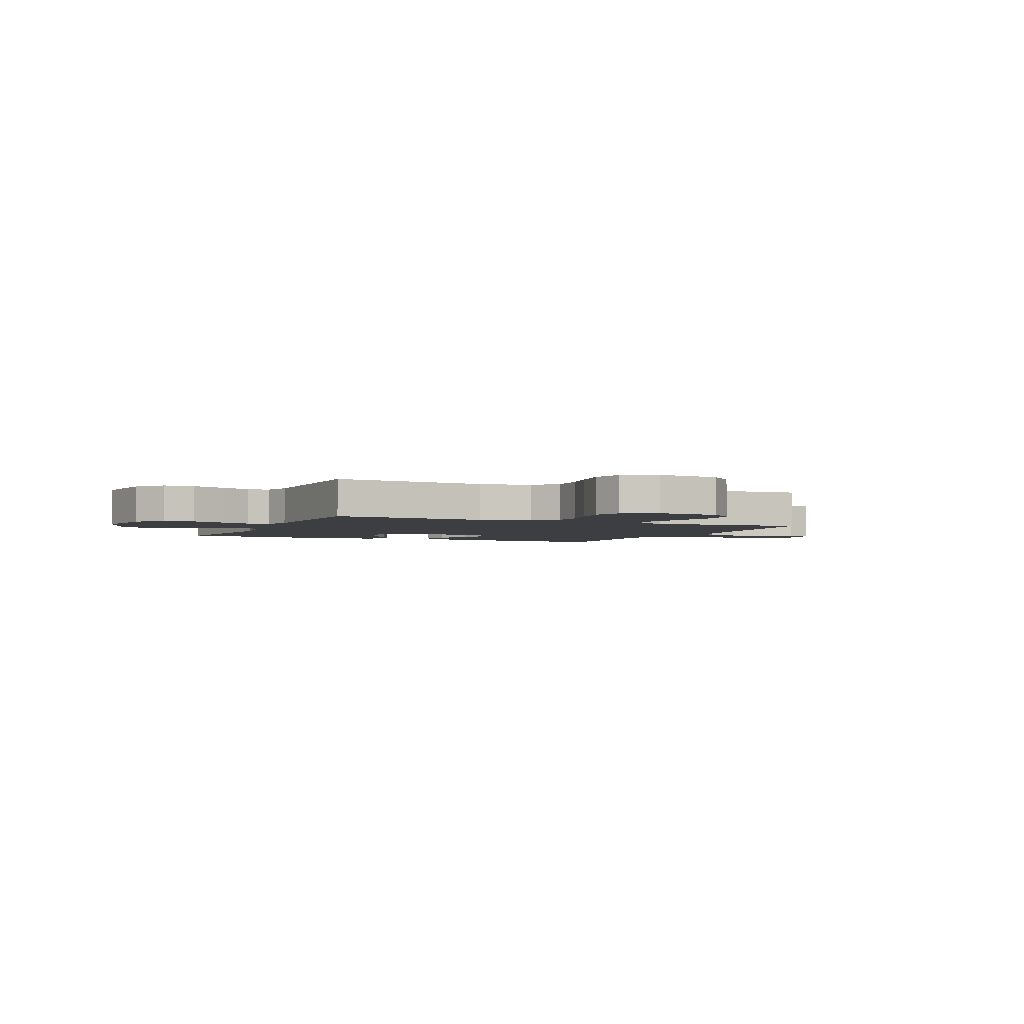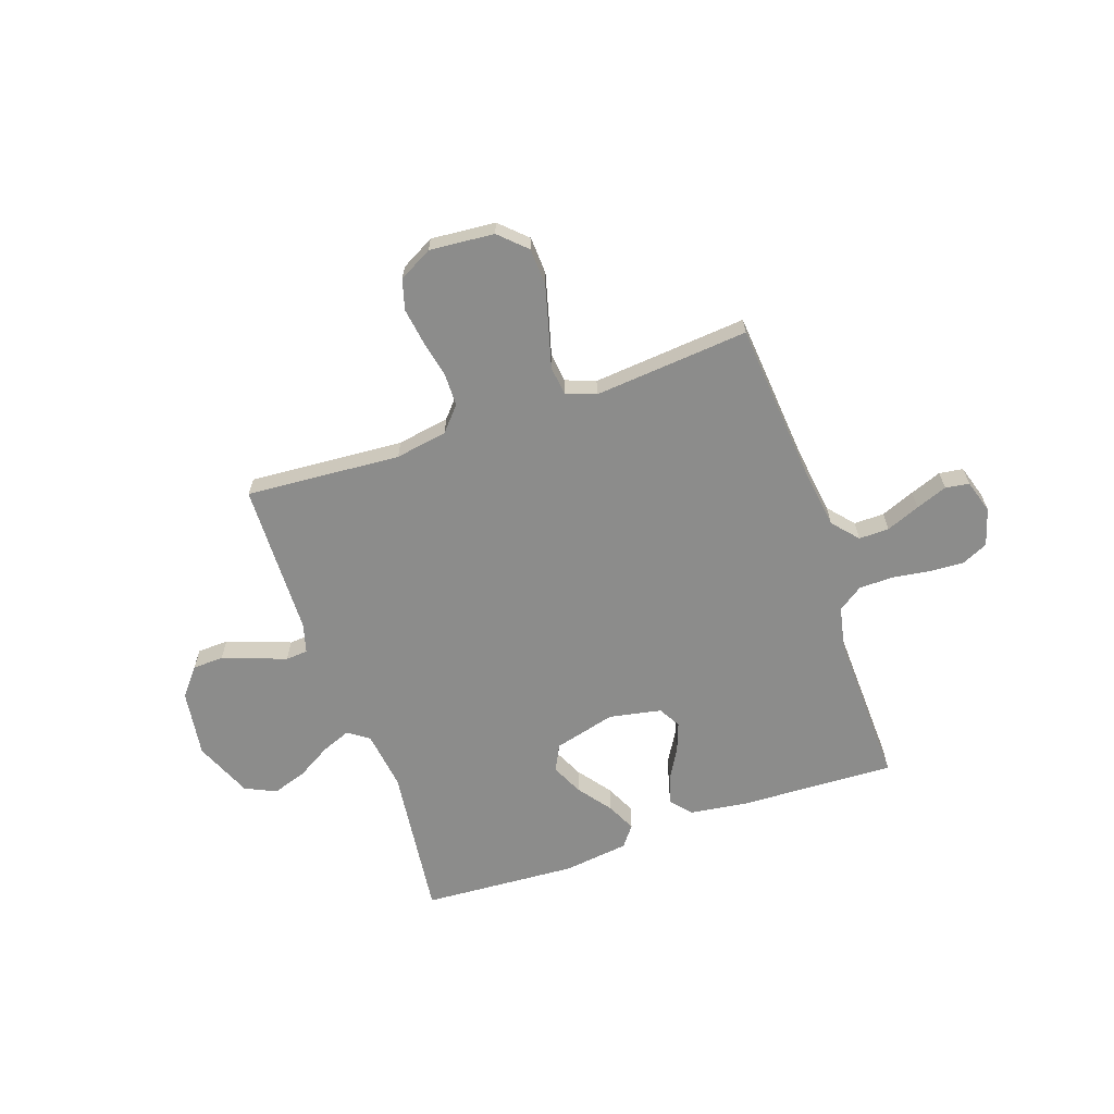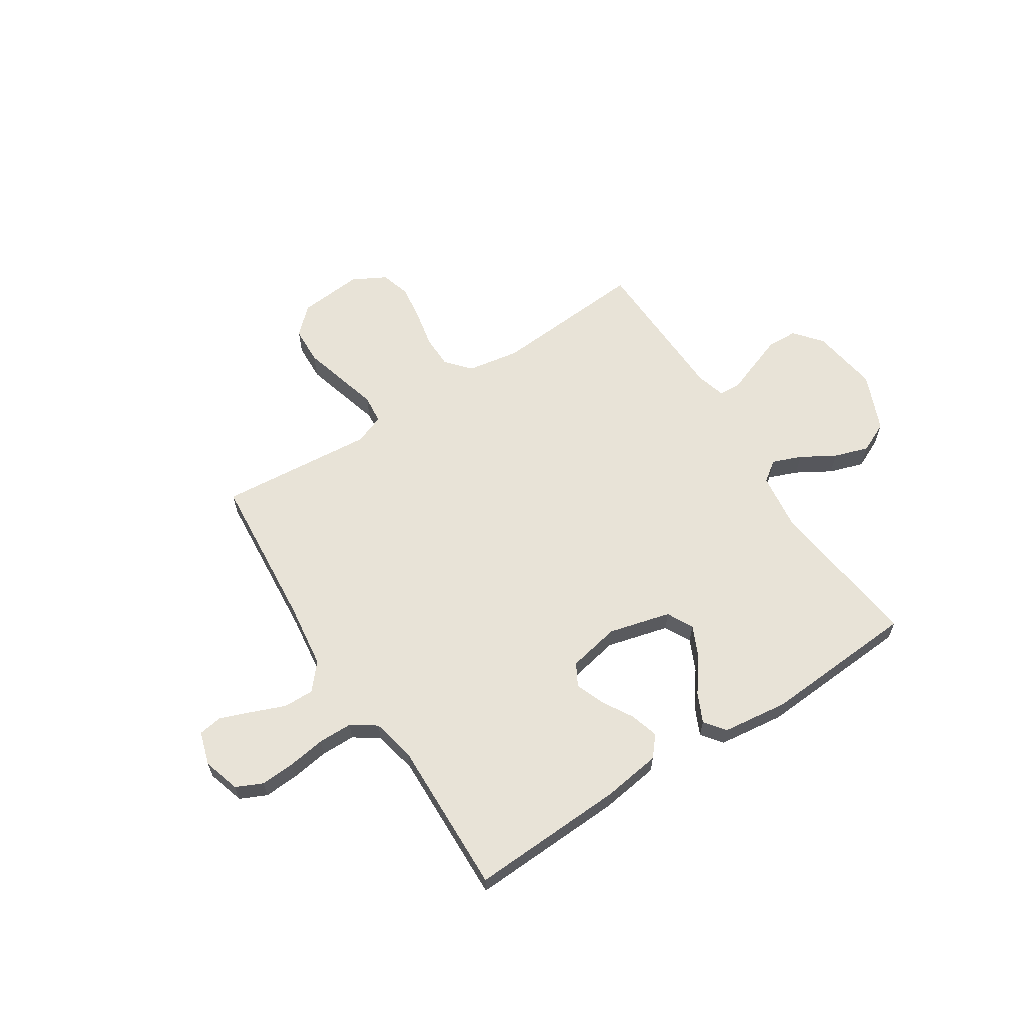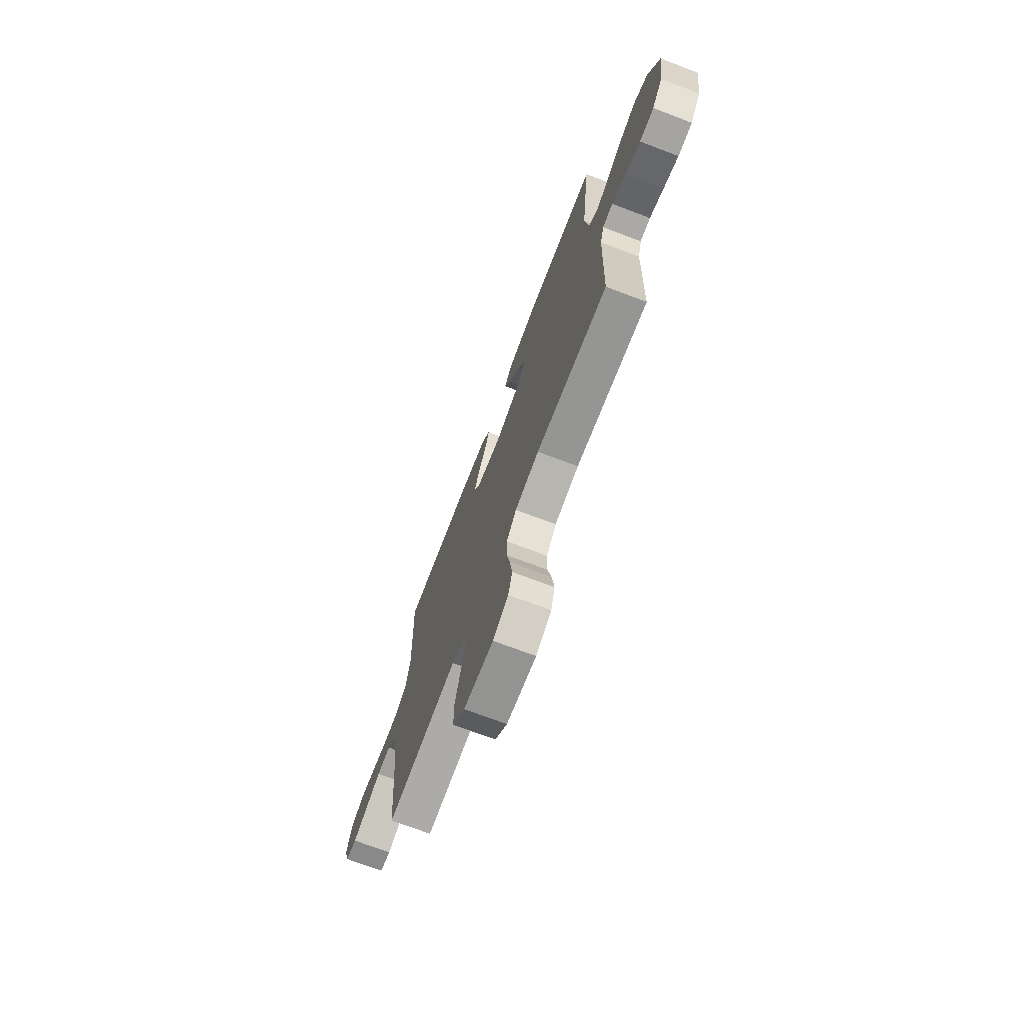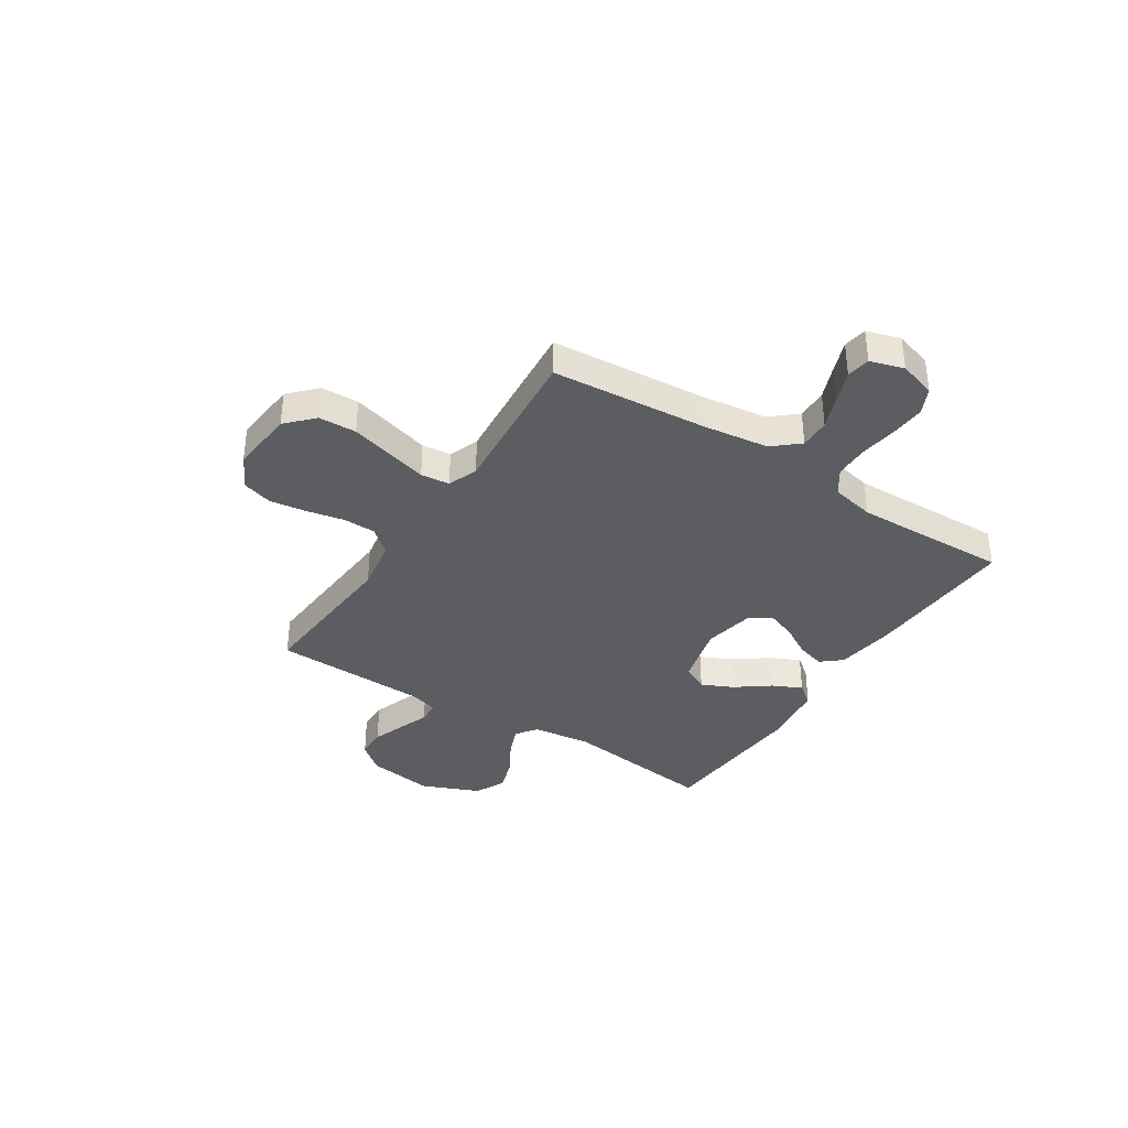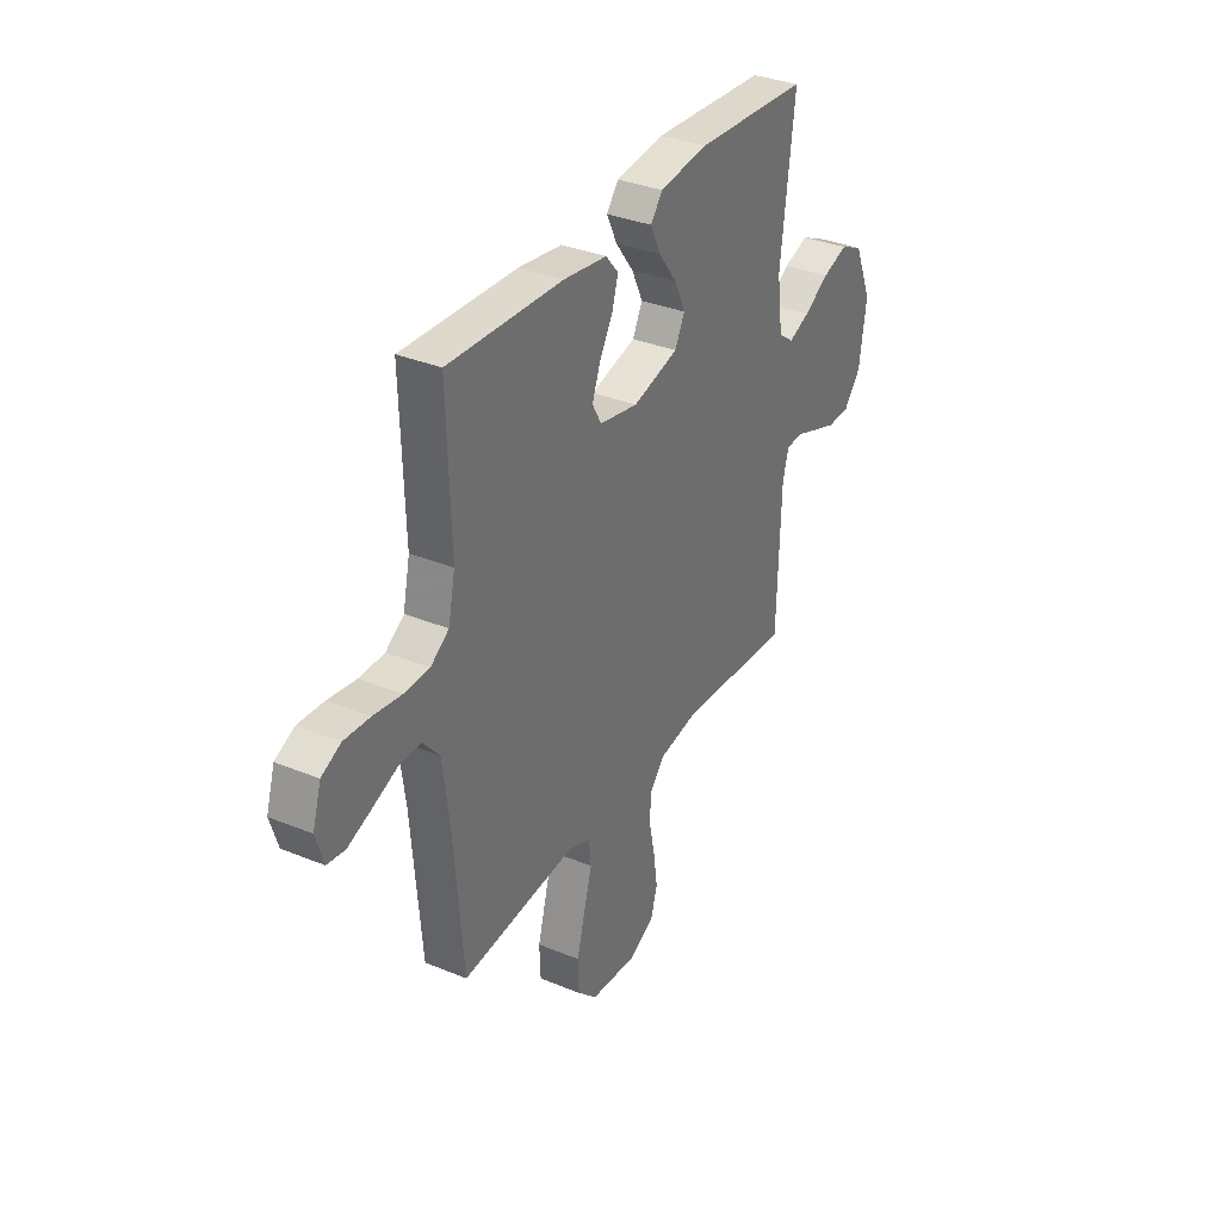
<metadata>
{"format":"obj","ext":"obj","renderer":"f3d","projection":"perspective","resolution":1024,"background":"white","views":[{"elev":-3.0,"azim":155.8,"up":"+Y"},{"elev":-64.1,"azim":-160.8,"up":"+Y"},{"elev":62.3,"azim":-32.9,"up":"+Y"},{"elev":-71.5,"azim":69.2,"up":"+Z"},{"elev":-36.8,"azim":-122.9,"up":"+Y"},{"elev":34.0,"azim":-60.9,"up":"+Z"}]}
</metadata>
<code>
v 0.5 0.07 0.5
v 0.463 0.07 0.2
v 0.478 0.07 0.086
v 0.518 0.07 0.057
v 0.574 0.07 0.079
v 0.64 0.07 0.118
v 0.707 0.07 0.14
v 0.767 0.07 0.112
v 0.814 0.07 0
v 0.795 0.07 -0.13
v 0.751 0.07 -0.184
v 0.691 0.07 -0.186
v 0.627 0.07 -0.163
v 0.568 0.07 -0.141
v 0.525 0.07 -0.144
v 0.509 0.07 -0.2
v 0.5 0.07 -0.5
v 0.2 0.07 -0.478
v 0.099 0.07 -0.495
v 0.058 0.07 -0.542
v 0.057 0.07 -0.606
v 0.072 0.07 -0.678
v 0.082 0.07 -0.749
v 0.065 0.07 -0.807
v 0 0.07 -0.842
v -0.125 0.07 -0.831
v -0.176 0.07 -0.782
v -0.179 0.07 -0.709
v -0.157 0.07 -0.628
v -0.136 0.07 -0.552
v -0.142 0.07 -0.496
v -0.2 0.07 -0.474
v -0.5 0.07 -0.5
v -0.525 0.07 -0.2
v -0.542 0.07 -0.072
v -0.585 0.07 -0.022
v -0.644 0.07 -0.023
v -0.709 0.07 -0.049
v -0.77 0.07 -0.072
v -0.816 0.07 -0.065
v -0.836 0.07 0
v -0.814 0.07 0.072
v -0.763 0.07 0.096
v -0.696 0.07 0.092
v -0.623 0.07 0.081
v -0.557 0.07 0.082
v -0.509 0.07 0.115
v -0.491 0.07 0.2
v -0.5 0.07 0.5
v -0.2 0.07 0.487
v -0.086 0.07 0.471
v -0.053 0.07 0.432
v -0.069 0.07 0.377
v -0.104 0.07 0.317
v -0.125 0.07 0.261
v -0.101 0.07 0.218
v 0 0.07 0.198
v 0.12 0.07 0.229
v 0.146 0.07 0.28
v 0.117 0.07 0.342
v 0.069 0.07 0.406
v 0.042 0.07 0.463
v 0.073 0.07 0.503
v 0.2 0.07 0.519
v 0.5 0 0.5
v 0.463 0 0.2
v 0.478 0 0.086
v 0.518 0 0.057
v 0.574 0 0.079
v 0.64 0 0.118
v 0.707 0 0.14
v 0.767 0 0.112
v 0.814 0 0
v 0.795 0 -0.13
v 0.751 0 -0.184
v 0.691 0 -0.186
v 0.627 0 -0.163
v 0.568 0 -0.141
v 0.525 0 -0.144
v 0.509 0 -0.2
v 0.5 0 -0.5
v 0.2 0 -0.478
v 0.099 0 -0.495
v 0.058 0 -0.542
v 0.057 0 -0.606
v 0.072 0 -0.678
v 0.082 0 -0.749
v 0.065 0 -0.807
v 0 0 -0.842
v -0.125 0 -0.831
v -0.176 0 -0.782
v -0.179 0 -0.709
v -0.157 0 -0.628
v -0.136 0 -0.552
v -0.142 0 -0.496
v -0.2 0 -0.474
v -0.5 0 -0.5
v -0.525 0 -0.2
v -0.542 0 -0.072
v -0.585 0 -0.022
v -0.644 0 -0.023
v -0.709 0 -0.049
v -0.77 0 -0.072
v -0.816 0 -0.065
v -0.836 0 0
v -0.814 0 0.072
v -0.763 0 0.096
v -0.696 0 0.092
v -0.623 0 0.081
v -0.557 0 0.082
v -0.509 0 0.115
v -0.491 0 0.2
v -0.5 0 0.5
v -0.2 0 0.487
v -0.086 0 0.471
v -0.053 0 0.432
v -0.069 0 0.377
v -0.104 0 0.317
v -0.125 0 0.261
v -0.101 0 0.218
v 0 0 0.198
v 0.12 0 0.229
v 0.146 0 0.28
v 0.117 0 0.342
v 0.069 0 0.406
v 0.042 0 0.463
v 0.073 0 0.503
v 0.2 0 0.519
f 63 64 1 2
f 60 61 62 63
f 59 60 63 2
f 58 59 2 3
f 57 58 3 4
f 56 57 4
f 51 52 53 54
f 51 54 55
f 48 49 50 51
f 47 48 51 55
f 46 47 55 56
f 42 43 44 45
f 42 45 46
f 41 42 46
f 40 41 46
f 37 38 39 40
f 37 40 46 56
f 32 33 34
f 31 32 34 35
f 27 28 29 30
f 25 26 27 30
f 25 30 31
f 24 25 31
f 21 22 23 24
f 21 24 31
f 20 21 31 35
f 16 17 18
f 15 16 18 19
f 11 12 13 14
f 9 10 11 14
f 9 14 15
f 8 9 15
f 5 6 7 8
f 4 5 8 15
f 36 37 56 4
f 19 20 35 36
f 4 15 19 36
f 66 65 128 127
f 127 126 125 124
f 66 127 124 123
f 67 66 123 122
f 68 67 122 121
f 68 121 120
f 118 117 116 115
f 119 118 115
f 115 114 113 112
f 119 115 112 111
f 120 119 111 110
f 109 108 107 106
f 110 109 106
f 110 106 105
f 110 105 104
f 104 103 102 101
f 120 110 104 101
f 98 97 96
f 99 98 96 95
f 94 93 92 91
f 94 91 90 89
f 95 94 89
f 95 89 88
f 88 87 86 85
f 95 88 85
f 99 95 85 84
f 82 81 80
f 83 82 80 79
f 78 77 76 75
f 78 75 74 73
f 79 78 73
f 79 73 72
f 72 71 70 69
f 79 72 69 68
f 68 120 101 100
f 100 99 84 83
f 100 83 79 68
f 1 65 66 2
f 2 66 67 3
f 3 67 68 4
f 4 68 69 5
f 5 69 70 6
f 6 70 71 7
f 7 71 72 8
f 8 72 73 9
f 9 73 74 10
f 10 74 75 11
f 11 75 76 12
f 12 76 77 13
f 13 77 78 14
f 14 78 79 15
f 15 79 80 16
f 16 80 81 17
f 17 81 82 18
f 18 82 83 19
f 19 83 84 20
f 20 84 85 21
f 21 85 86 22
f 22 86 87 23
f 23 87 88 24
f 24 88 89 25
f 25 89 90 26
f 26 90 91 27
f 27 91 92 28
f 28 92 93 29
f 29 93 94 30
f 30 94 95 31
f 31 95 96 32
f 32 96 97 33
f 33 97 98 34
f 34 98 99 35
f 35 99 100 36
f 36 100 101 37
f 37 101 102 38
f 38 102 103 39
f 39 103 104 40
f 40 104 105 41
f 41 105 106 42
f 42 106 107 43
f 43 107 108 44
f 44 108 109 45
f 45 109 110 46
f 46 110 111 47
f 47 111 112 48
f 48 112 113 49
f 49 113 114 50
f 50 114 115 51
f 51 115 116 52
f 52 116 117 53
f 53 117 118 54
f 54 118 119 55
f 55 119 120 56
f 56 120 121 57
f 57 121 122 58
f 58 122 123 59
f 59 123 124 60
f 60 124 125 61
f 61 125 126 62
f 62 126 127 63
f 63 127 128 64
f 64 128 65 1

</code>
